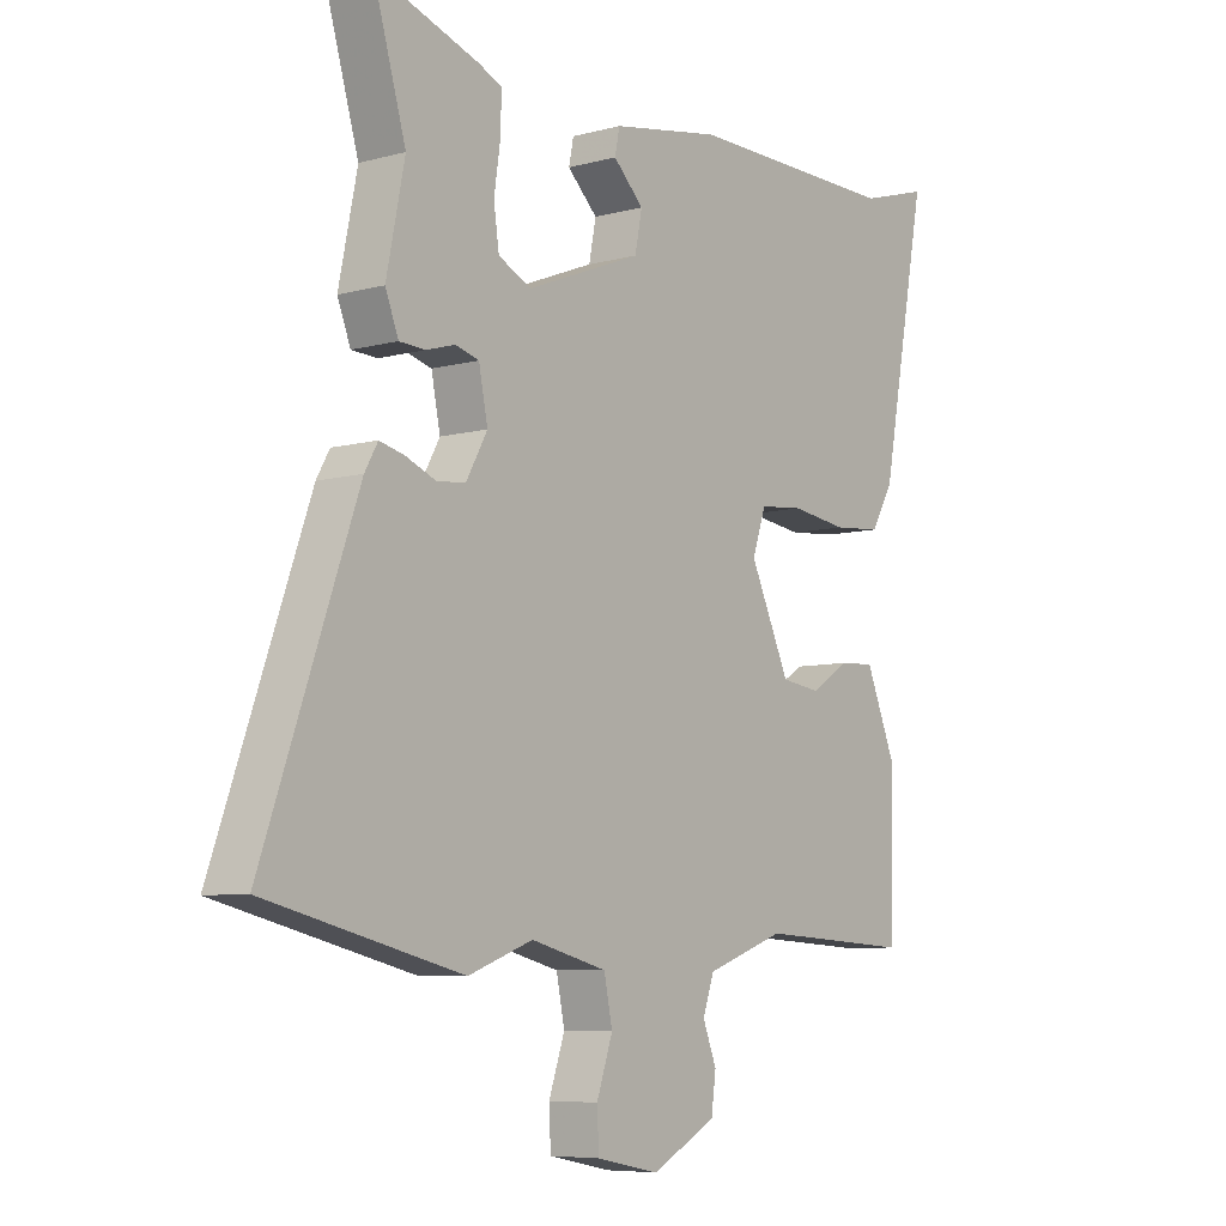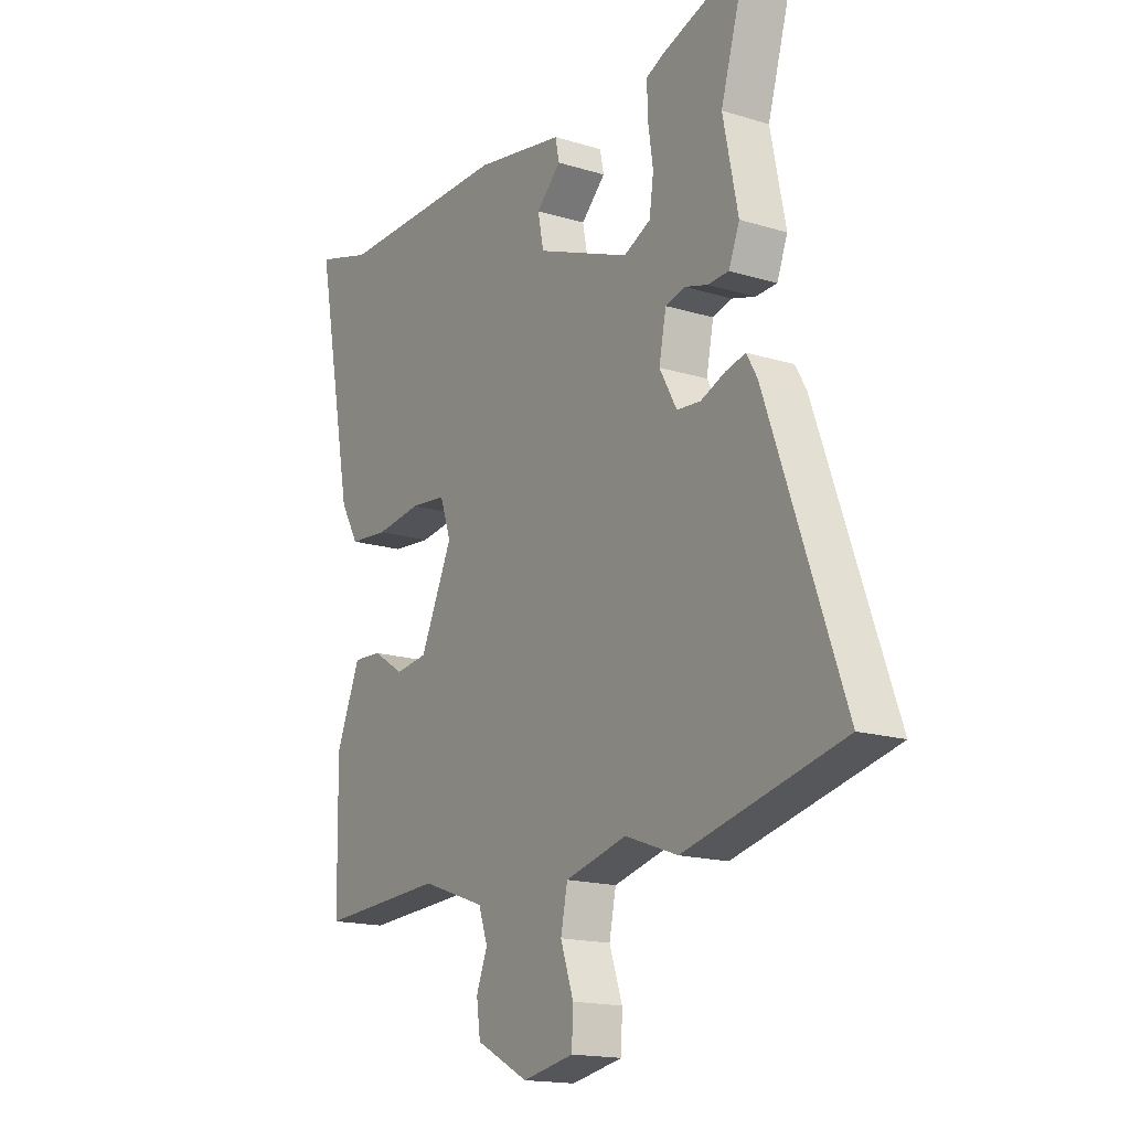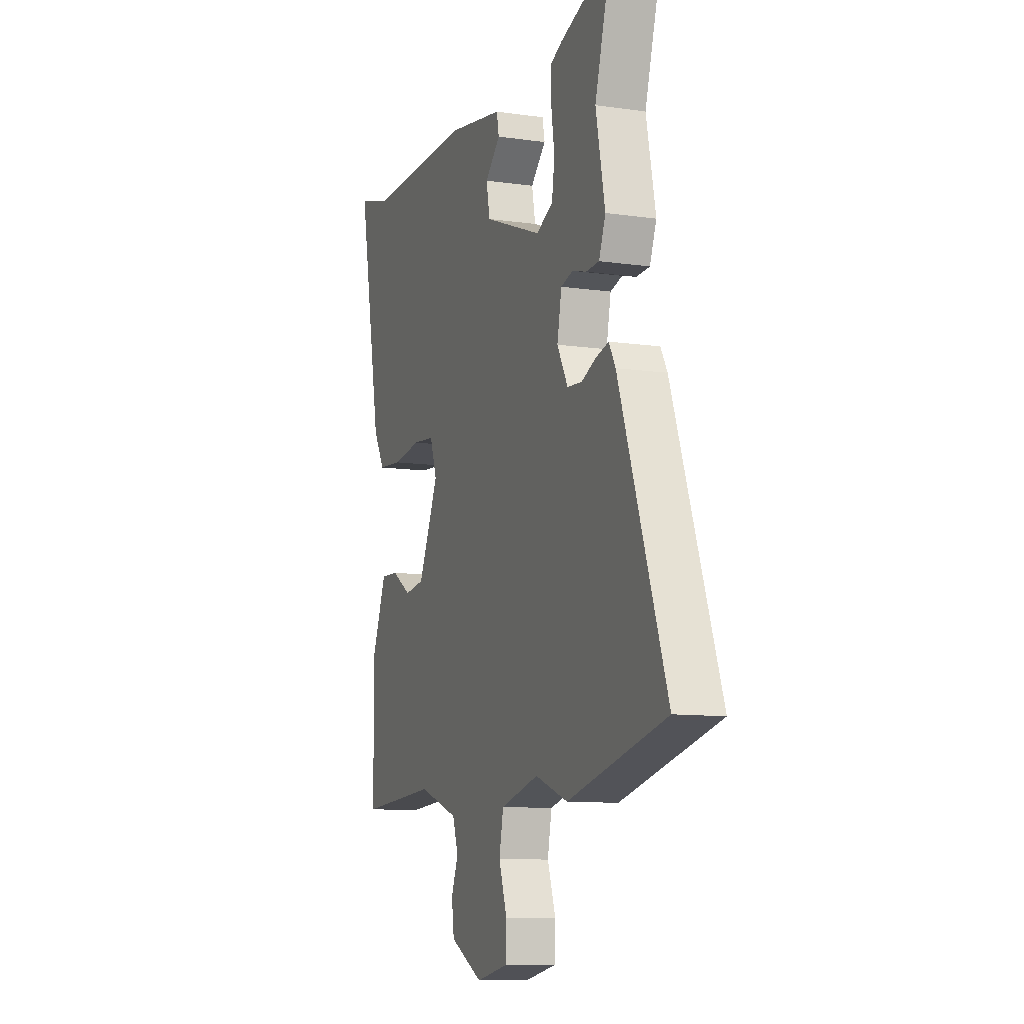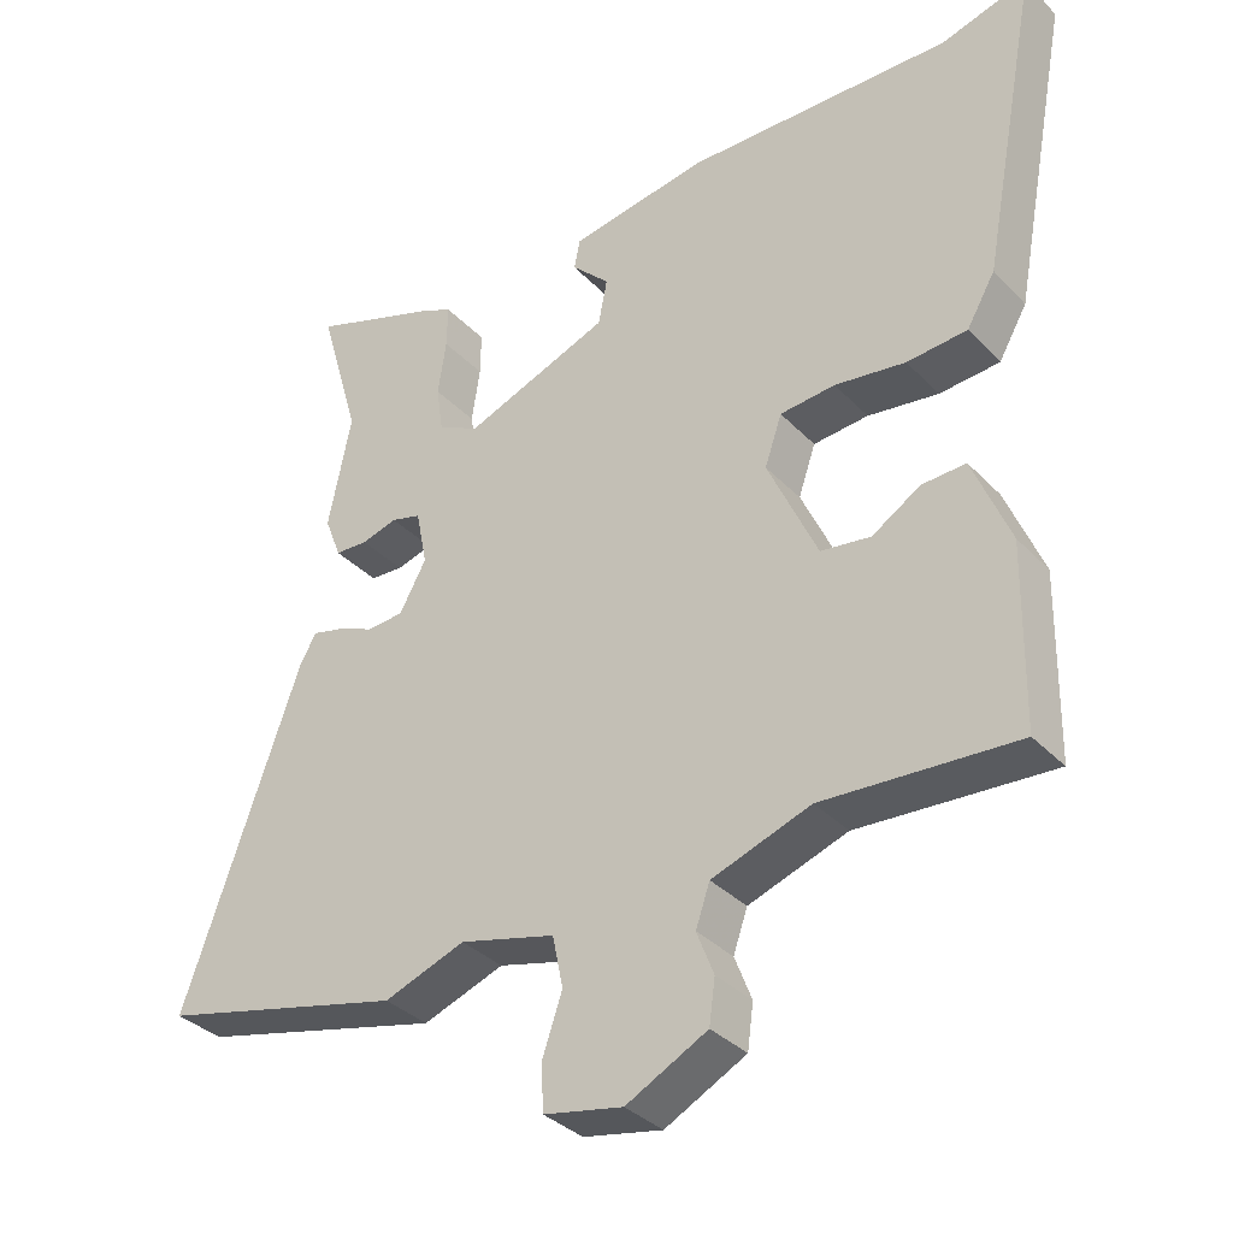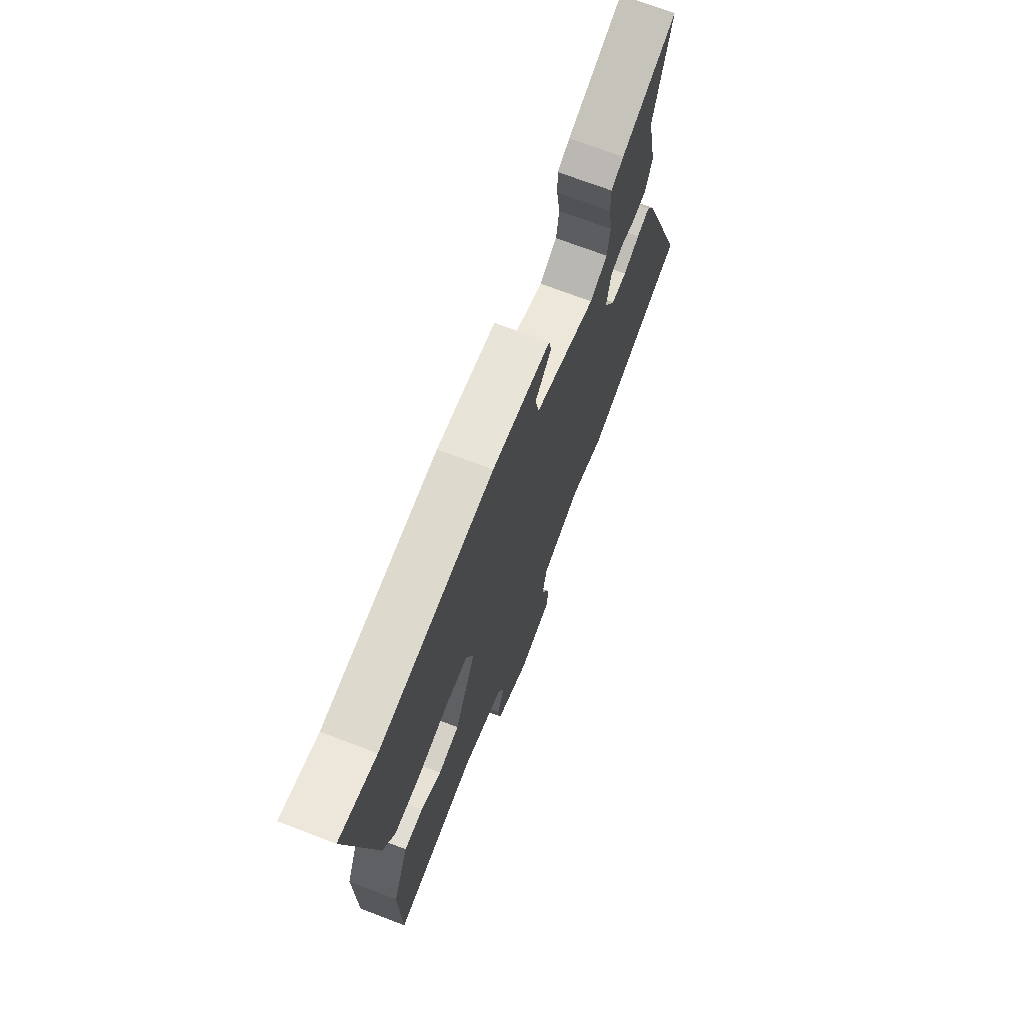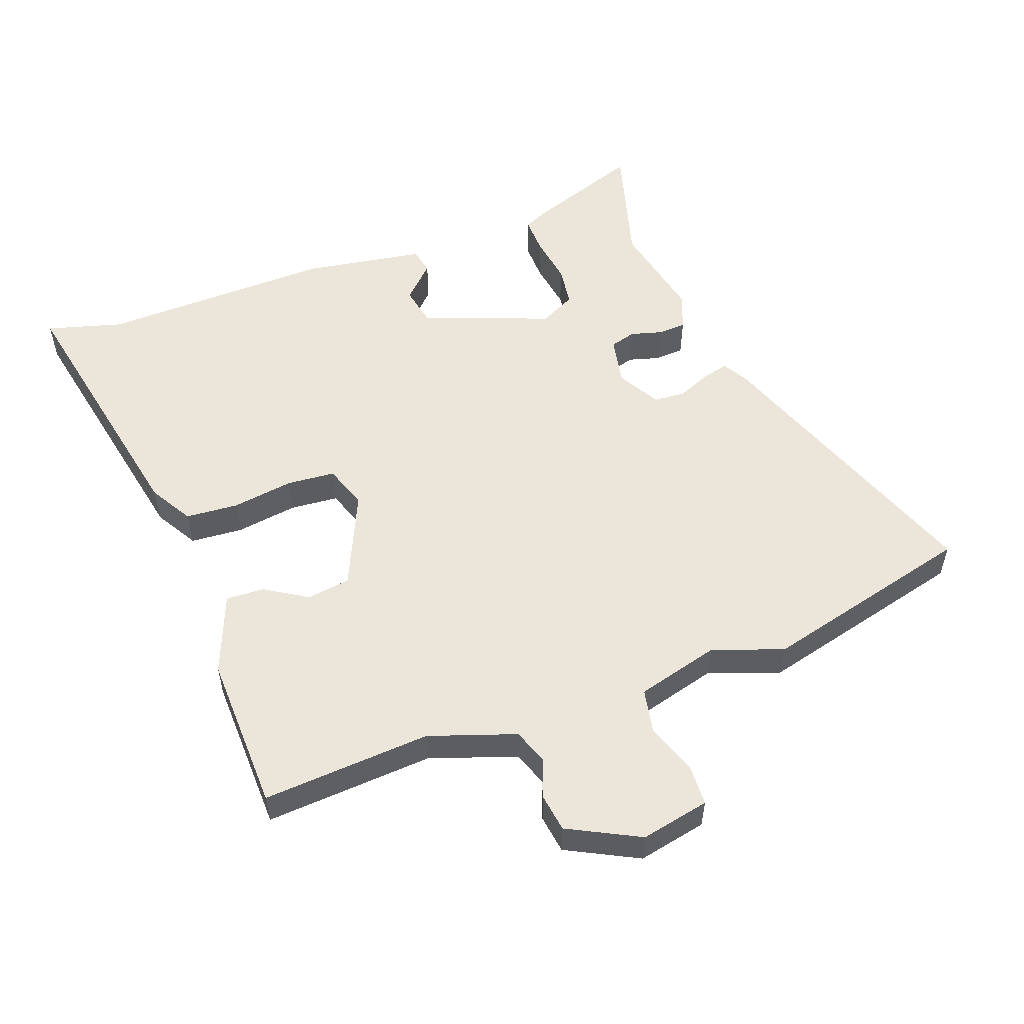
<metadata>
{"format":"obj","ext":"obj","renderer":"f3d","projection":"perspective","resolution":1024,"background":"white","views":[{"elev":-7.1,"azim":-51.9,"up":"+Z"},{"elev":-16.5,"azim":-122.2,"up":"+Z"},{"elev":-10.3,"azim":-110.1,"up":"+Z"},{"elev":-34.5,"azim":36.5,"up":"+Z"},{"elev":71.2,"azim":110.9,"up":"+Z"},{"elev":54.2,"azim":159.2,"up":"+Y"}]}
</metadata>
<code>
v 0.463 0.07 0.489
v 0.579 0.07 0.523
v 0.501 0.07 0.11
v 0.463 0.07 0.044
v 0.382 0.07 0.037
v 0.287 0.07 0.05
v 0.213 0.07 0.043
v 0.19 0.07 -0.024
v 0.257 0.07 -0.17
v 0.324 0.07 -0.179
v 0.389 0.07 -0.138
v 0.448 0.07 -0.135
v 0.498 0.07 -0.257
v 0.494 0.07 -0.5
v 0.234 0.07 -0.485
v 0.101 0.07 -0.532
v 0.082 0.07 -0.587
v 0.105 0.07 -0.646
v 0.097 0.07 -0.705
v -0.012 0.07 -0.762
v -0.118 0.07 -0.741
v -0.121 0.07 -0.679
v -0.094 0.07 -0.6
v -0.108 0.07 -0.531
v -0.236 0.07 -0.498
v -0.345 0.07 -0.538
v -0.674 0.07 -0.458
v -0.516 0.07 -0.015
v -0.494 0.07 0.024
v -0.453 0.07 0.014
v -0.402 0.07 -0.007
v -0.353 0.07 -0.003
v -0.317 0.07 0.062
v -0.332 0.07 0.137
v -0.372 0.07 0.148
v -0.42 0.07 0.134
v -0.464 0.07 0.136
v -0.486 0.07 0.193
v -0.455 0.07 0.346
v -0.51 0.07 0.535
v -0.335 0.07 0.475
v -0.296 0.07 0.457
v -0.297 0.07 0.399
v -0.308 0.07 0.325
v -0.299 0.07 0.262
v -0.243 0.07 0.235
v -0.049 0.07 0.311
v -0.037 0.07 0.372
v -0.088 0.07 0.422
v -0.08 0.07 0.462
v 0.105 0.07 0.494
v 0.463 0 0.489
v 0.579 0 0.523
v 0.501 0 0.11
v 0.463 0 0.044
v 0.382 0 0.037
v 0.287 0 0.05
v 0.213 0 0.043
v 0.19 0 -0.024
v 0.257 0 -0.17
v 0.324 0 -0.179
v 0.389 0 -0.138
v 0.448 0 -0.135
v 0.498 0 -0.257
v 0.494 0 -0.5
v 0.234 0 -0.485
v 0.101 0 -0.532
v 0.082 0 -0.587
v 0.105 0 -0.646
v 0.097 0 -0.705
v -0.012 0 -0.762
v -0.118 0 -0.741
v -0.121 0 -0.679
v -0.094 0 -0.6
v -0.108 0 -0.531
v -0.236 0 -0.498
v -0.345 0 -0.538
v -0.674 0 -0.458
v -0.516 0 -0.015
v -0.494 0 0.024
v -0.453 0 0.014
v -0.402 0 -0.007
v -0.353 0 -0.003
v -0.317 0 0.062
v -0.332 0 0.137
v -0.372 0 0.148
v -0.42 0 0.134
v -0.464 0 0.136
v -0.486 0 0.193
v -0.455 0 0.346
v -0.51 0 0.535
v -0.335 0 0.475
v -0.296 0 0.457
v -0.297 0 0.399
v -0.308 0 0.325
v -0.299 0 0.262
v -0.243 0 0.235
v -0.049 0 0.311
v -0.037 0 0.372
v -0.088 0 0.422
v -0.08 0 0.462
v 0.105 0 0.494
f 48 49 50 51
f 47 48 51 1
f 46 47 1 2
f 41 42 43 44
f 39 40 41 44
f 39 44 45
f 38 39 45
f 35 36 37 38
f 34 35 38 45
f 33 34 45 46
f 28 29 30 31
f 26 27 28 31
f 25 26 31 32
f 24 25 32 33
f 20 21 22 23
f 20 23 24
f 17 18 19 20
f 16 17 20 24
f 15 16 24 33
f 10 11 12 13
f 9 10 13 14
f 3 4 5 6
f 3 6 7
f 2 3 7
f 46 2 7
f 33 46 7 8
f 9 14 15 33
f 8 9 33
f 102 101 100 99
f 52 102 99 98
f 53 52 98 97
f 95 94 93 92
f 95 92 91 90
f 96 95 90
f 96 90 89
f 89 88 87 86
f 96 89 86 85
f 97 96 85 84
f 82 81 80 79
f 82 79 78 77
f 83 82 77 76
f 84 83 76 75
f 74 73 72 71
f 75 74 71
f 71 70 69 68
f 75 71 68 67
f 84 75 67 66
f 64 63 62 61
f 65 64 61 60
f 57 56 55 54
f 58 57 54
f 58 54 53
f 58 53 97
f 59 58 97 84
f 84 66 65 60
f 84 60 59
f 1 52 53 2
f 2 53 54 3
f 3 54 55 4
f 4 55 56 5
f 5 56 57 6
f 6 57 58 7
f 7 58 59 8
f 8 59 60 9
f 9 60 61 10
f 10 61 62 11
f 11 62 63 12
f 12 63 64 13
f 13 64 65 14
f 14 65 66 15
f 15 66 67 16
f 16 67 68 17
f 17 68 69 18
f 18 69 70 19
f 19 70 71 20
f 20 71 72 21
f 21 72 73 22
f 22 73 74 23
f 23 74 75 24
f 24 75 76 25
f 25 76 77 26
f 26 77 78 27
f 27 78 79 28
f 28 79 80 29
f 29 80 81 30
f 30 81 82 31
f 31 82 83 32
f 32 83 84 33
f 33 84 85 34
f 34 85 86 35
f 35 86 87 36
f 36 87 88 37
f 37 88 89 38
f 38 89 90 39
f 39 90 91 40
f 40 91 92 41
f 41 92 93 42
f 42 93 94 43
f 43 94 95 44
f 44 95 96 45
f 45 96 97 46
f 46 97 98 47
f 47 98 99 48
f 48 99 100 49
f 49 100 101 50
f 50 101 102 51
f 51 102 52 1

</code>
